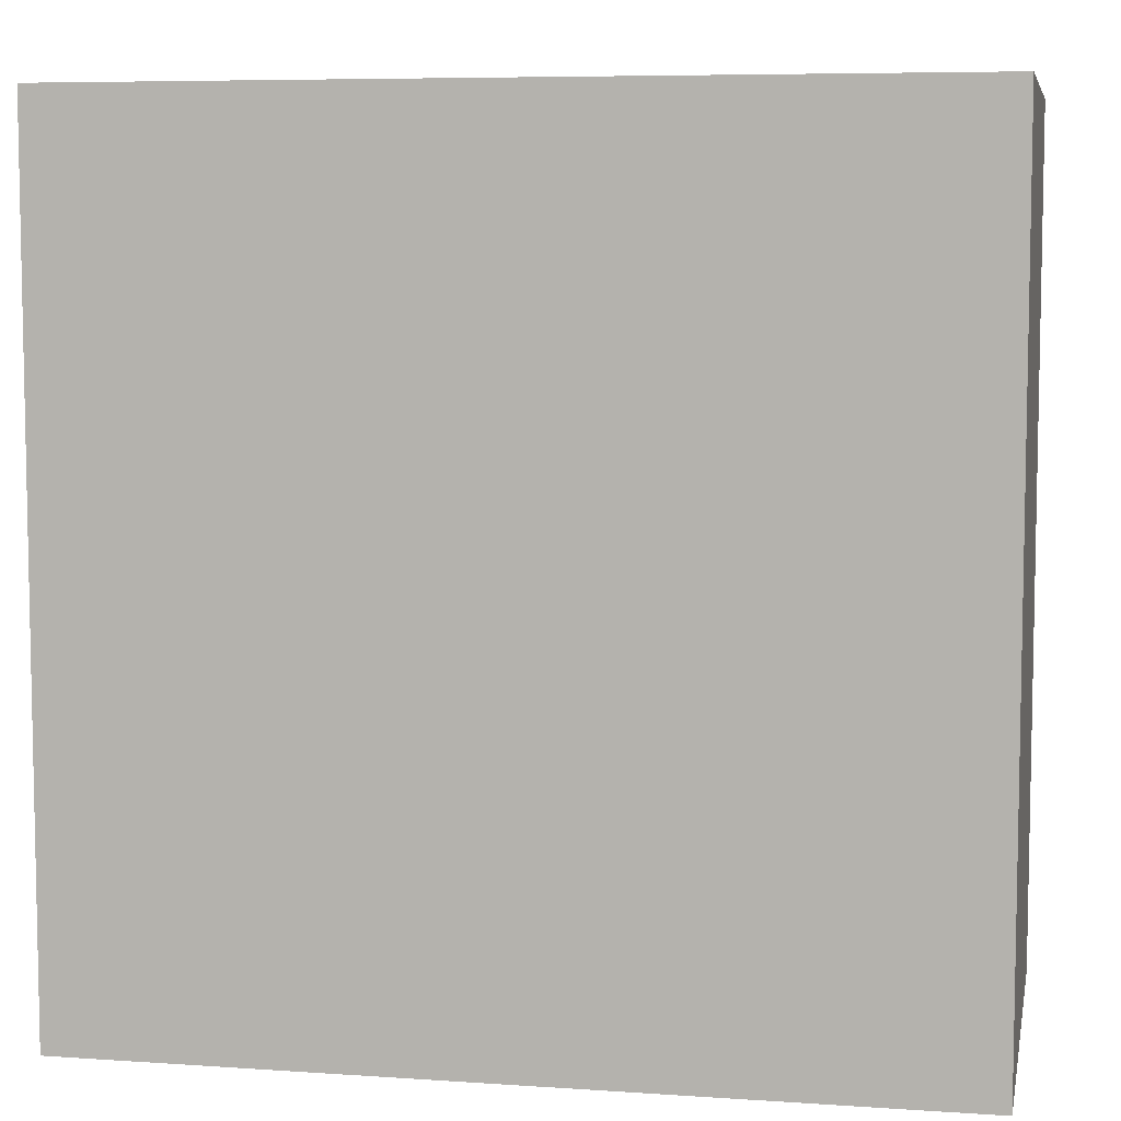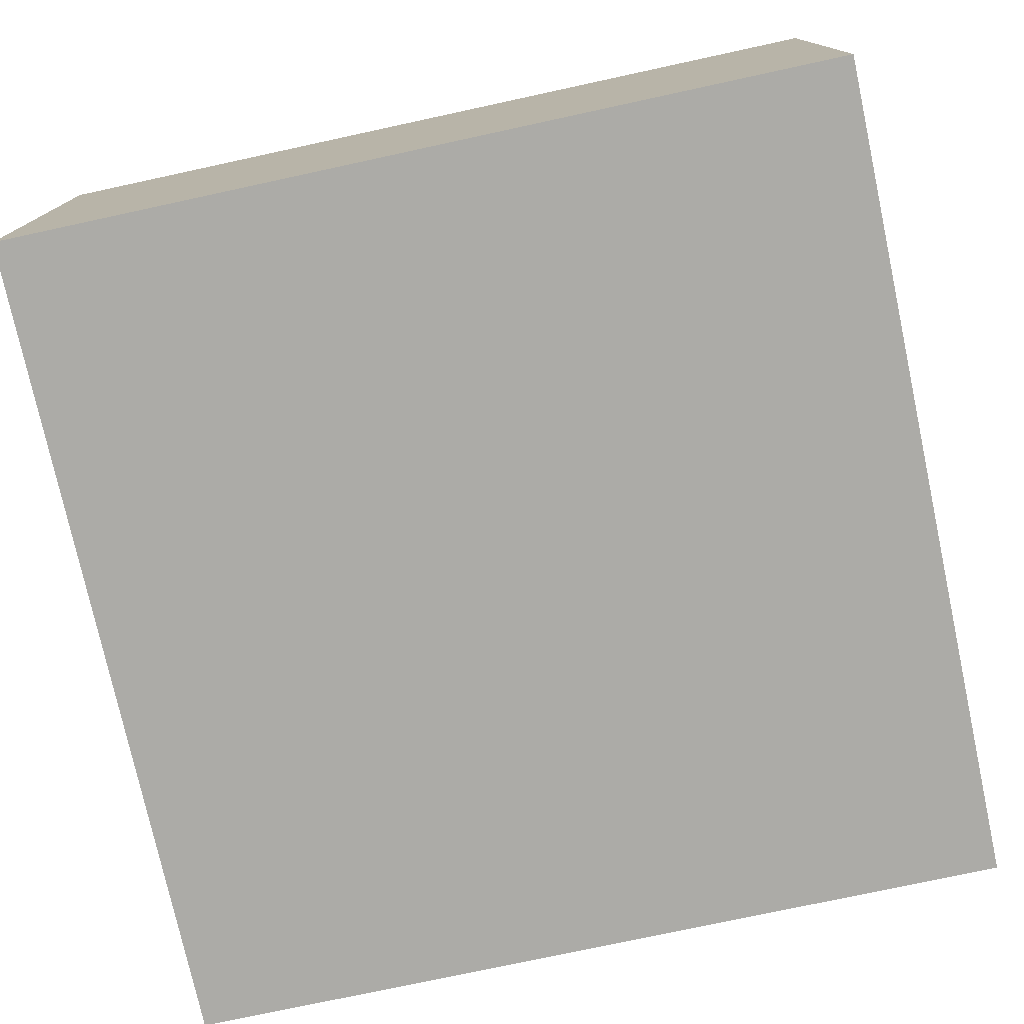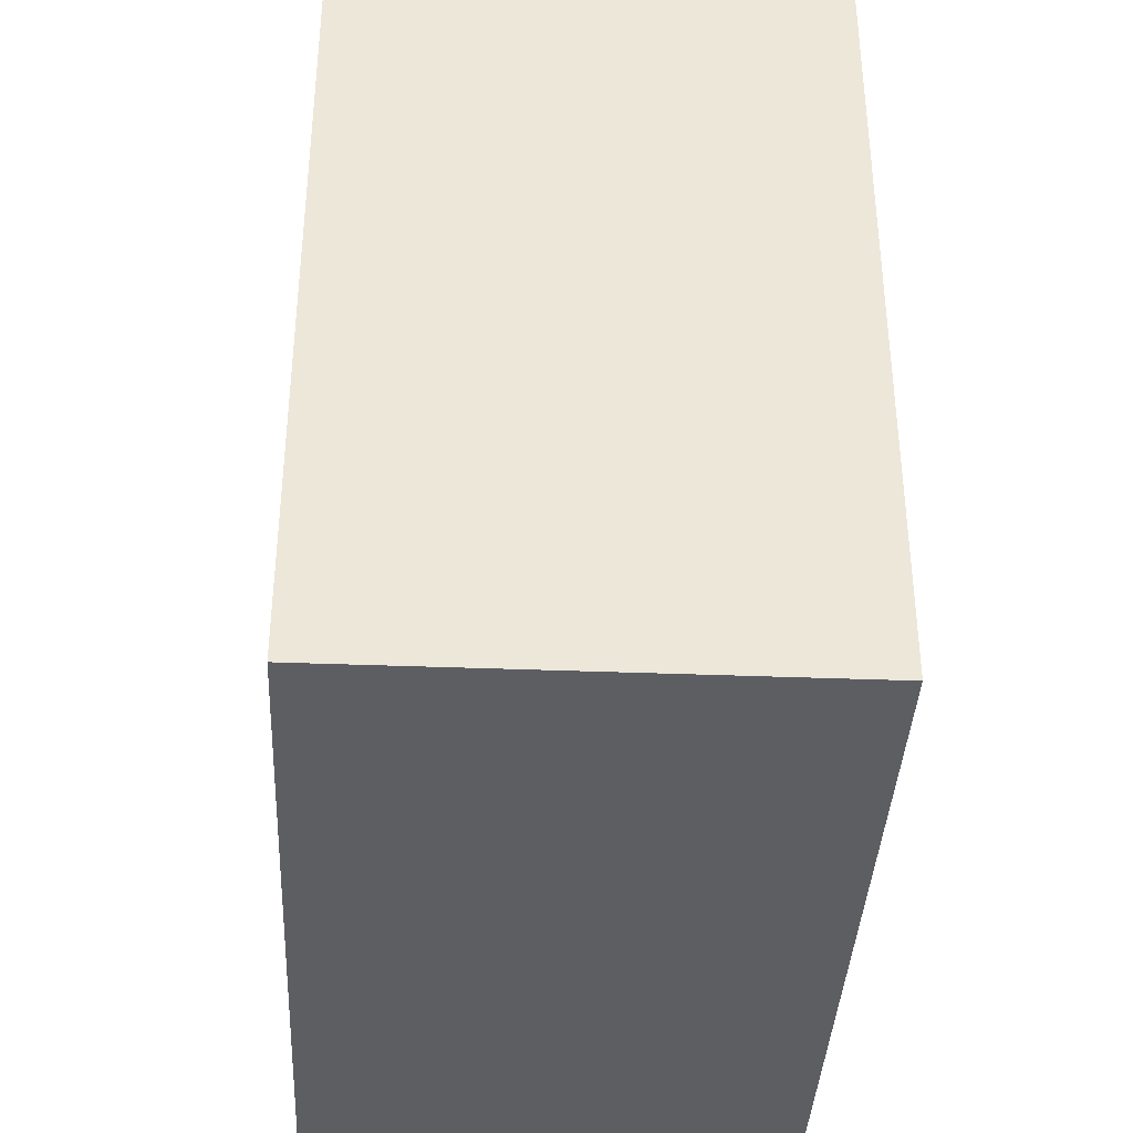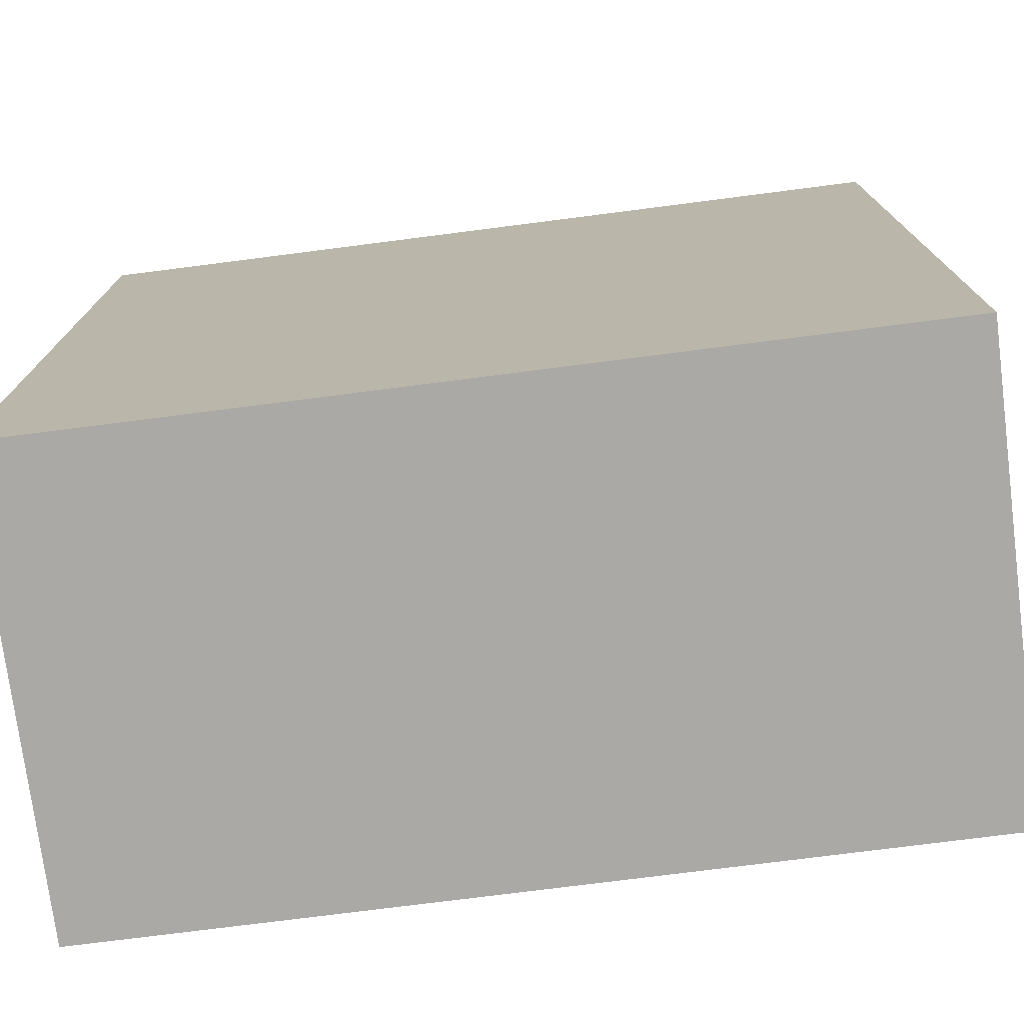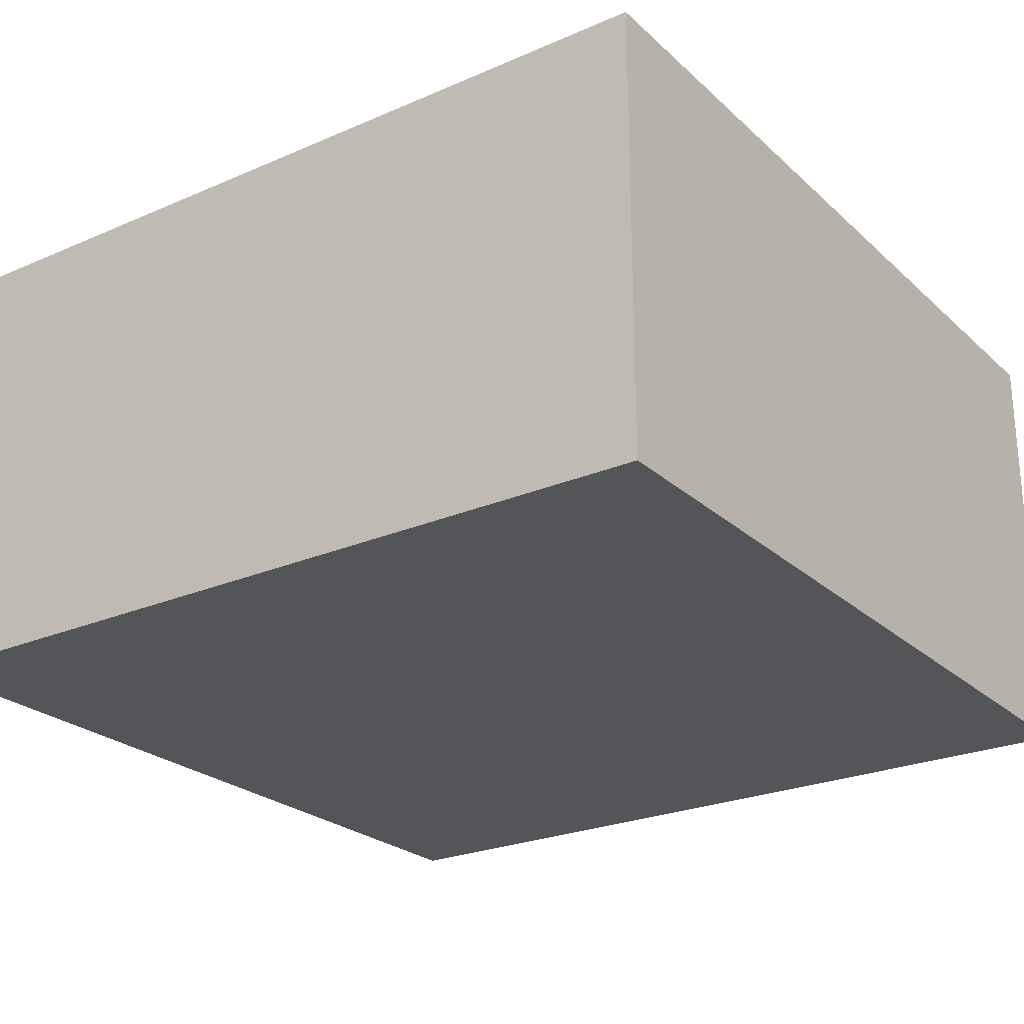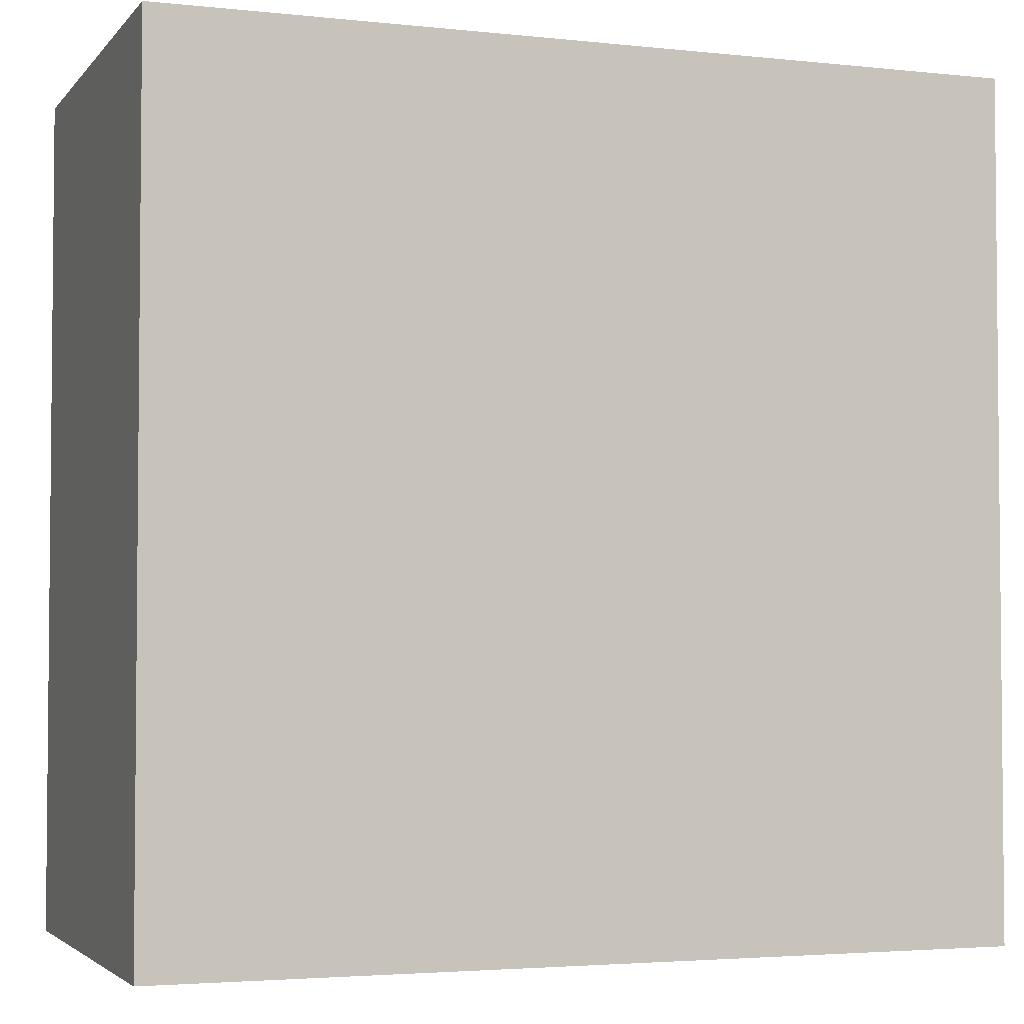
<metadata>
{"format":"obj","ext":"obj","renderer":"f3d","projection":"perspective","resolution":1024,"background":"white","views":[{"elev":6.9,"azim":11.2,"up":"+Z"},{"elev":-76.2,"azim":102.2,"up":"+Y"},{"elev":-38.1,"azim":-92.8,"up":"+Z"},{"elev":-75.3,"azim":7.3,"up":"+Z"},{"elev":-24.8,"azim":-54.9,"up":"+Y"},{"elev":-3.3,"azim":-20.0,"up":"+Z"}]}
</metadata>
<code>
o Cube
v 0.75 -0.4 -0.75
v 0.75 -0.4 0.75
v -0.75 -0.4 0.75
v -0.75 -0.4 -0.75
v 0.75 0.4 -0.75
v 0.75 0.4 0.75
v -0.75 0.4 0.75
v -0.75 0.4 -0.75
f 1 2 3 4
f 5 8 7 6
f 1 5 6 2
f 2 6 7 3
f 3 7 8 4
f 5 1 4 8

</code>
